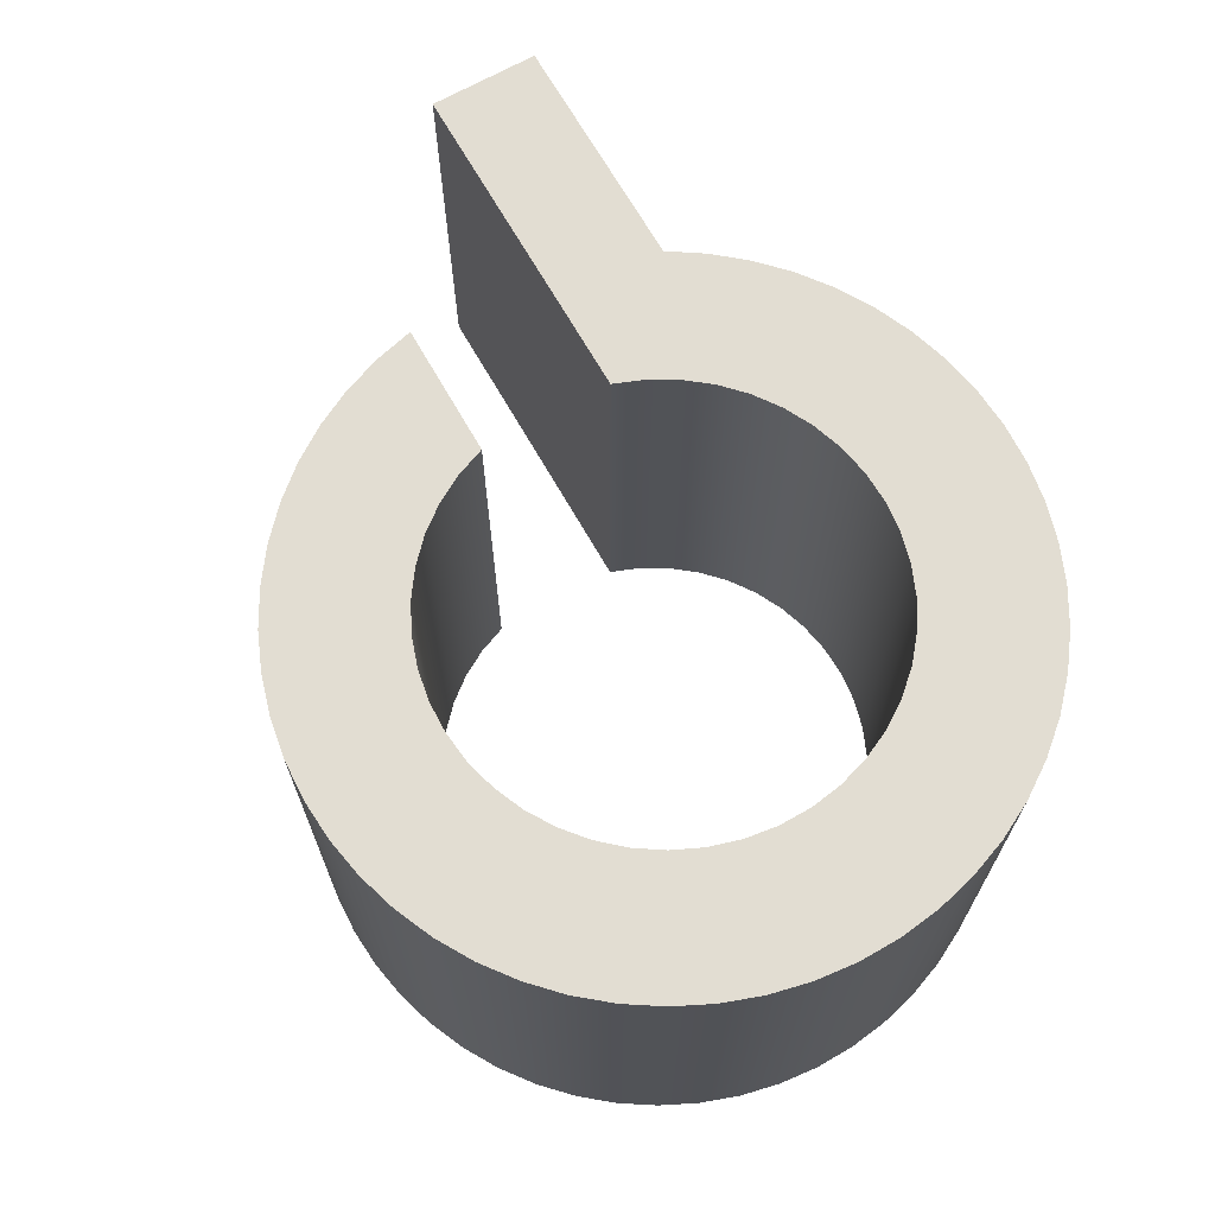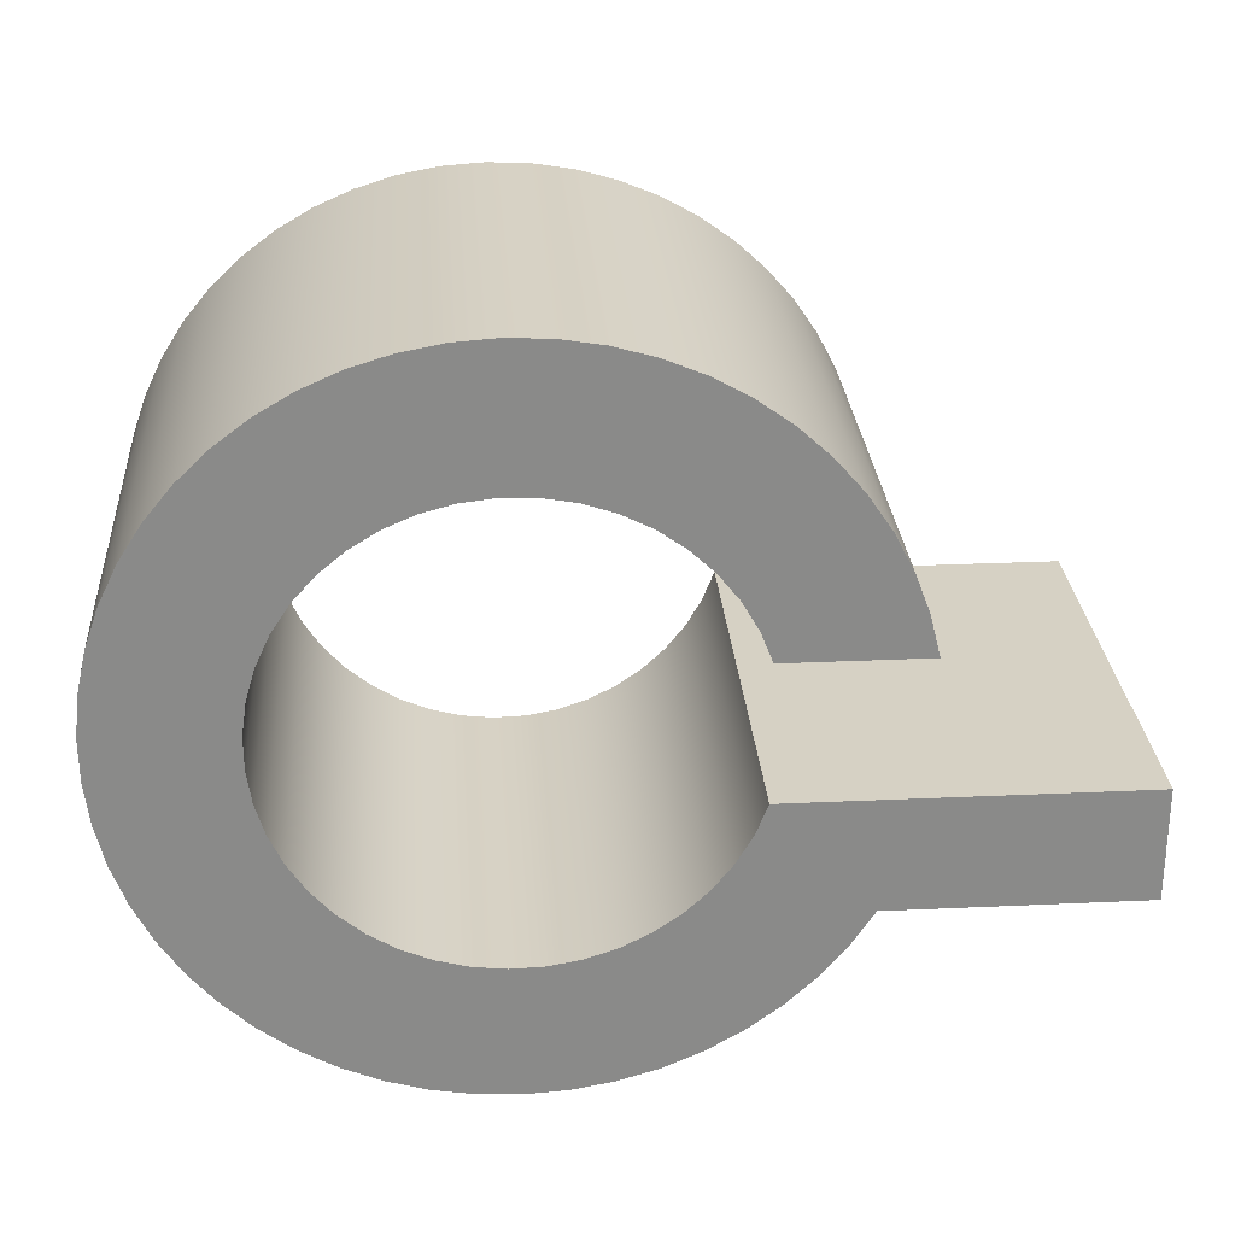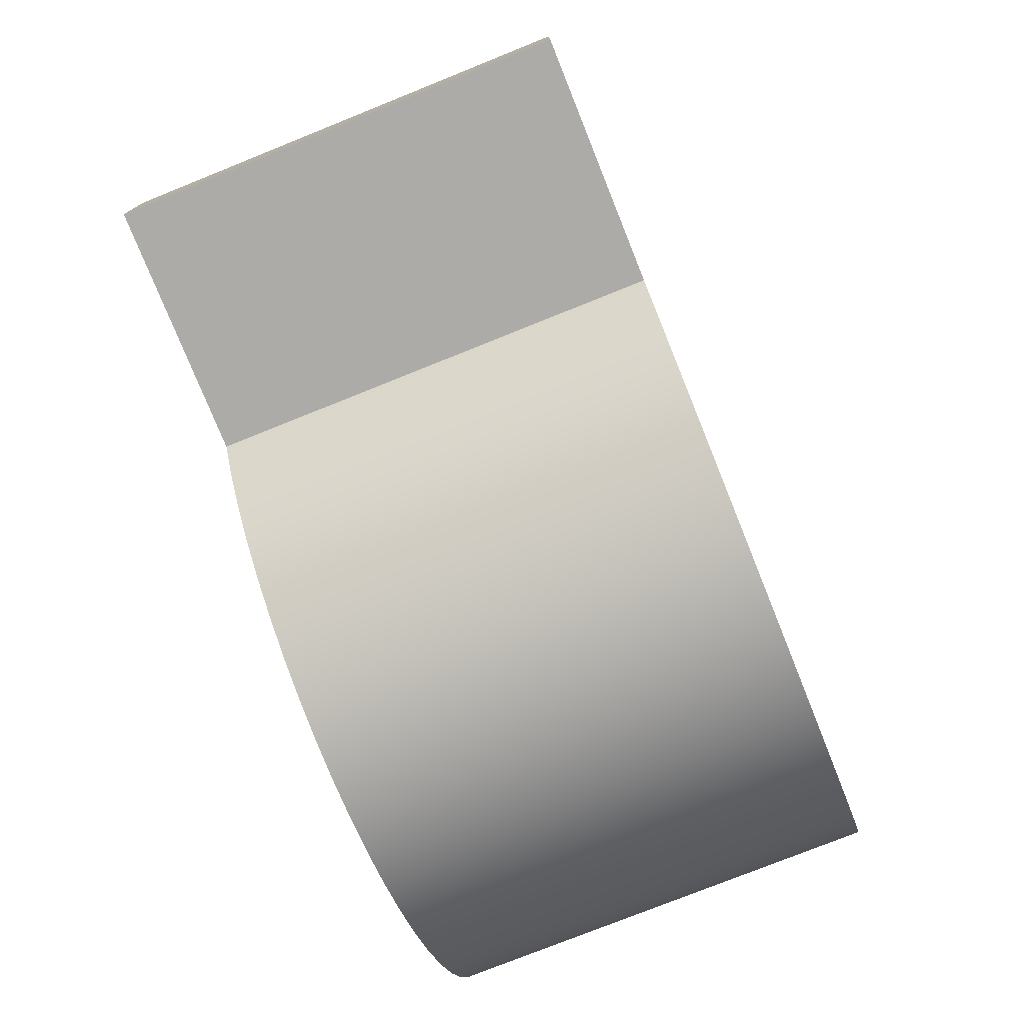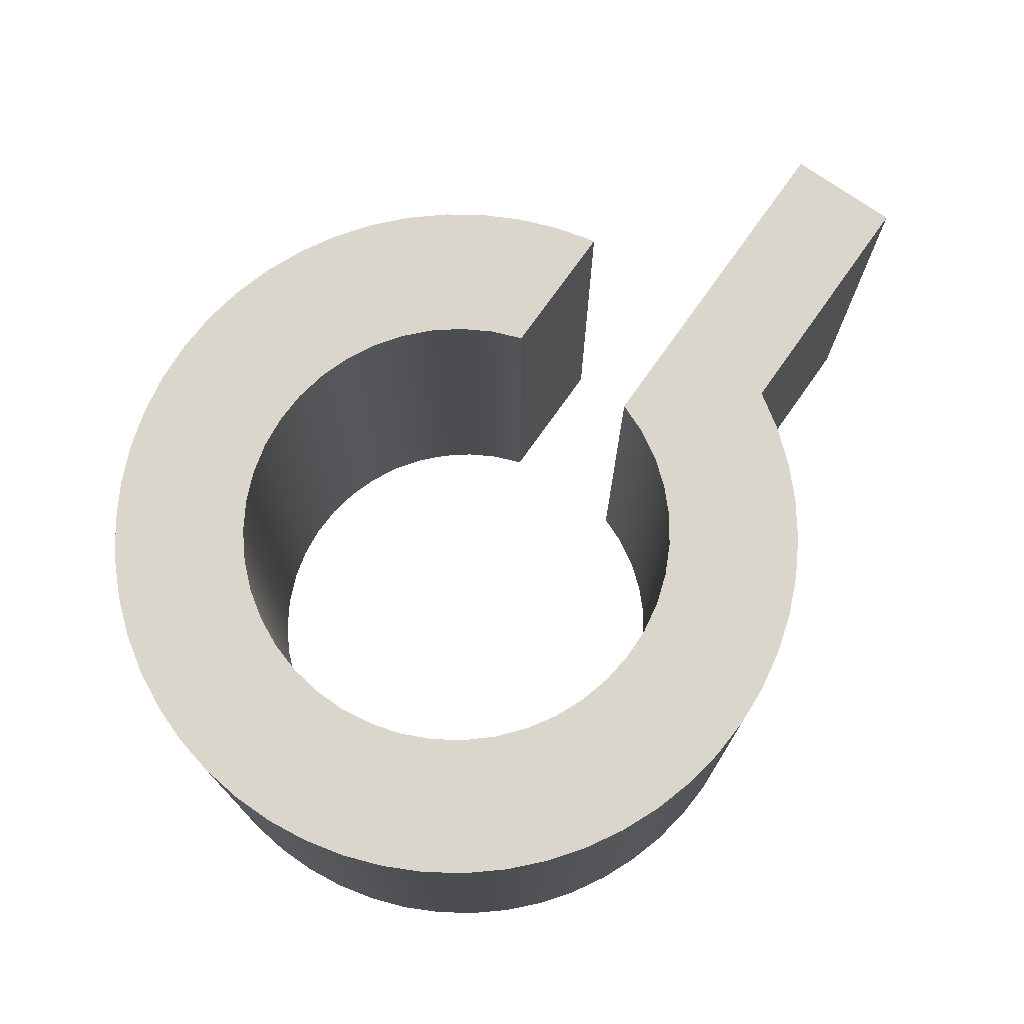
<metadata>
{"format":"obj","ext":"obj","renderer":"f3d","projection":"perspective","resolution":1024,"background":"white","views":[{"elev":68.2,"azim":60.4,"up":"+Y"},{"elev":27.0,"azim":175.9,"up":"+Z"},{"elev":-76.4,"azim":-68.1,"up":"+Z"},{"elev":74.0,"azim":125.2,"up":"+Y"}]}
</metadata>
<code>
v -2.5 1 -0.8
v -1.386 1 -0.8
v -1.386 -1 -0.8
v -2.5 -1 -0.8
v -2.5 1 -0.3
v -2.5 1 -0.8
v -2.5 -1 -0.8
v -2.5 -1 -0.3
v -0.9539 -1 0.3
v -1.572 -1 0.3
v -1.572 1 0.3
v -0.9539 1 0.3
v -2.5 -1 -0.3
v -0.9539 -1 -0.3
v -0.9539 1 -0.3
v -2.5 1 -0.3
v -1.572 -1 0.3
v -0.9539 -1 0.3
v -0.9004 -1 0.4351
v -0.8278 -1 0.5611
v -0.7377 -1 0.6751
v -0.632 -1 0.7749
v -0.513 -1 0.8584
v -0.3832 -1 0.9237
v -0.2452 -1 0.9695
v -0.1021 -1 0.9948
v 0.04322 -1 0.9991
v 0.1876 -1 0.9822
v 0.328 -1 0.9447
v 0.4615 -1 0.8871
v 0.5852 -1 0.8109
v 0.6966 -1 0.7175
v 0.7932 -1 0.6089
v 0.8731 -1 0.4875
v 0.9346 -1 0.3557
v 0.9763 -1 0.2165
v 0.9974 -1 0.07268
v 0.9974 -1 -0.07268
v 0.9763 -1 -0.2165
v 0.9346 -1 -0.3557
v 0.8731 -1 -0.4875
v 0.7932 -1 -0.6089
v 0.6966 -1 -0.7175
v 0.5852 -1 -0.8109
v 0.4615 -1 -0.8871
v 0.328 -1 -0.9447
v 0.1876 -1 -0.9822
v 0.04322 -1 -0.9991
v -0.1021 -1 -0.9948
v -0.2452 -1 -0.9695
v -0.3832 -1 -0.9237
v -0.513 -1 -0.8584
v -0.632 -1 -0.7749
v -0.7377 -1 -0.6751
v -0.8278 -1 -0.5611
v -0.9004 -1 -0.4351
v -0.9539 -1 -0.3
v -2.5 -1 -0.3
v -2.5 -1 -0.8
v -1.386 -1 -0.8
v -1.284 -1 -0.9551
v -1.164 -1 -1.097
v -1.03 -1 -1.225
v -0.8808 -1 -1.336
v -0.7202 -1 -1.429
v -0.5499 -1 -1.503
v -0.3722 -1 -1.556
v -0.1895 -1 -1.589
v -0.004225 -1 -1.6
v 0.1811 -1 -1.59
v 0.364 -1 -1.558
v 0.5419 -1 -1.505
v 0.7126 -1 -1.433
v 0.8737 -1 -1.34
v 1.023 -1 -1.23
v 1.159 -1 -1.103
v 1.279 -1 -0.9618
v 1.381 -1 -0.8073
v 1.466 -1 -0.6419
v 1.53 -1 -0.4679
v 1.574 -1 -0.2875
v 1.597 -1 -0.1033
v 1.598 -1 0.08225
v 1.578 -1 0.2667
v 1.536 -1 0.4476
v 1.474 -1 0.6225
v 1.392 -1 0.789
v 1.291 -1 0.9449
v 1.173 -1 1.088
v 1.039 -1 1.217
v 0.8913 -1 1.329
v 0.7315 -1 1.423
v 0.5618 -1 1.498
v 0.3845 -1 1.553
v 0.2021 -1 1.587
v 0.0169 -1 1.6
v -0.1685 -1 1.591
v -0.3516 -1 1.561
v -0.53 -1 1.51
v -0.7012 -1 1.438
v -0.8631 -1 1.347
v -1.013 -1 1.238
v -1.15 -1 1.113
v -1.271 -1 0.9719
v -1.375 -1 0.8182
v -1.46 -1 0.6535
v -1.526 -1 0.48
v -0.9539 -1 0.3
v -0.9539 1 0.3
v -0.9004 1 0.4351
v -0.8278 1 0.5611
v -0.7377 1 0.6751
v -0.632 1 0.7749
v -0.513 1 0.8584
v -0.3832 1 0.9237
v -0.2452 1 0.9695
v -0.1021 1 0.9948
v 0.04322 1 0.9991
v 0.1876 1 0.9822
v 0.328 1 0.9447
v 0.4615 1 0.8871
v 0.5852 1 0.8109
v 0.6966 1 0.7175
v 0.7932 1 0.6089
v 0.8731 1 0.4875
v 0.9346 1 0.3557
v 0.9763 1 0.2165
v 0.9974 1 0.07268
v 0.9974 1 -0.07268
v 0.9763 1 -0.2165
v 0.9346 1 -0.3557
v 0.8731 1 -0.4875
v 0.7932 1 -0.6089
v 0.6966 1 -0.7175
v 0.5852 1 -0.8109
v 0.4615 1 -0.8871
v 0.328 1 -0.9447
v 0.1876 1 -0.9822
v 0.04322 1 -0.9991
v -0.1021 1 -0.9948
v -0.2452 1 -0.9695
v -0.3832 1 -0.9237
v -0.513 1 -0.8584
v -0.632 1 -0.7749
v -0.7377 1 -0.6751
v -0.8278 1 -0.5611
v -0.9004 1 -0.4351
v -0.9539 1 -0.3
v -0.9539 -1 -0.3
v -0.9004 -1 -0.4351
v -0.8278 -1 -0.5611
v -0.7377 -1 -0.6751
v -0.632 -1 -0.7749
v -0.513 -1 -0.8584
v -0.3832 -1 -0.9237
v -0.2452 -1 -0.9695
v -0.1021 -1 -0.9948
v 0.04322 -1 -0.9991
v 0.1876 -1 -0.9822
v 0.328 -1 -0.9447
v 0.4615 -1 -0.8871
v 0.5852 -1 -0.8109
v 0.6966 -1 -0.7175
v 0.7932 -1 -0.6089
v 0.8731 -1 -0.4875
v 0.9346 -1 -0.3557
v 0.9763 -1 -0.2165
v 0.9974 -1 -0.07268
v 0.9974 -1 0.07268
v 0.9763 -1 0.2165
v 0.9346 -1 0.3557
v 0.8731 -1 0.4875
v 0.7932 -1 0.6089
v 0.6966 -1 0.7175
v 0.5852 -1 0.8109
v 0.4615 -1 0.8871
v 0.328 -1 0.9447
v 0.1876 -1 0.9822
v 0.04322 -1 0.9991
v -0.1021 -1 0.9948
v -0.2452 -1 0.9695
v -0.3832 -1 0.9237
v -0.513 -1 0.8584
v -0.632 -1 0.7749
v -0.7377 -1 0.6751
v -0.8278 -1 0.5611
v -0.9004 -1 0.4351
v -1.386 -1 -0.8
v -1.386 1 -0.8
v -1.284 1 -0.9551
v -1.164 1 -1.097
v -1.03 1 -1.225
v -0.8808 1 -1.336
v -0.7202 1 -1.429
v -0.5499 1 -1.503
v -0.3722 1 -1.556
v -0.1895 1 -1.589
v -0.004225 1 -1.6
v 0.1811 1 -1.59
v 0.364 1 -1.558
v 0.5419 1 -1.505
v 0.7126 1 -1.433
v 0.8737 1 -1.34
v 1.023 1 -1.23
v 1.159 1 -1.103
v 1.279 1 -0.9618
v 1.381 1 -0.8073
v 1.466 1 -0.6419
v 1.53 1 -0.4679
v 1.574 1 -0.2875
v 1.597 1 -0.1033
v 1.598 1 0.08225
v 1.578 1 0.2667
v 1.536 1 0.4476
v 1.474 1 0.6225
v 1.392 1 0.789
v 1.291 1 0.9449
v 1.173 1 1.088
v 1.039 1 1.217
v 0.8913 1 1.329
v 0.7315 1 1.423
v 0.5618 1 1.498
v 0.3845 1 1.553
v 0.2021 1 1.587
v 0.0169 1 1.6
v -0.1685 1 1.591
v -0.3516 1 1.561
v -0.53 1 1.51
v -0.7012 1 1.438
v -0.8631 1 1.347
v -1.013 1 1.238
v -1.15 1 1.113
v -1.271 1 0.9719
v -1.375 1 0.8182
v -1.46 1 0.6535
v -1.526 1 0.48
v -1.572 1 0.3
v -1.572 -1 0.3
v -1.526 -1 0.48
v -1.46 -1 0.6535
v -1.375 -1 0.8182
v -1.271 -1 0.9719
v -1.15 -1 1.113
v -1.013 -1 1.238
v -0.8631 -1 1.347
v -0.7012 -1 1.438
v -0.53 -1 1.51
v -0.3516 -1 1.561
v -0.1685 -1 1.591
v 0.0169 -1 1.6
v 0.2021 -1 1.587
v 0.3845 -1 1.553
v 0.5618 -1 1.498
v 0.7315 -1 1.423
v 0.8913 -1 1.329
v 1.039 -1 1.217
v 1.173 -1 1.088
v 1.291 -1 0.9449
v 1.392 -1 0.789
v 1.474 -1 0.6225
v 1.536 -1 0.4476
v 1.578 -1 0.2667
v 1.598 -1 0.08225
v 1.597 -1 -0.1033
v 1.574 -1 -0.2875
v 1.53 -1 -0.4679
v 1.466 -1 -0.6419
v 1.381 -1 -0.8073
v 1.279 -1 -0.9618
v 1.159 -1 -1.103
v 1.023 -1 -1.23
v 0.8737 -1 -1.34
v 0.7126 -1 -1.433
v 0.5419 -1 -1.505
v 0.364 -1 -1.558
v 0.1811 -1 -1.59
v -0.004225 -1 -1.6
v -0.1895 -1 -1.589
v -0.3722 -1 -1.556
v -0.5499 -1 -1.503
v -0.7202 -1 -1.429
v -0.8808 -1 -1.336
v -1.03 -1 -1.225
v -1.164 -1 -1.097
v -1.284 -1 -0.9551
v -0.9539 1 0.3
v -1.572 1 0.3
v -1.526 1 0.48
v -1.46 1 0.6535
v -1.375 1 0.8182
v -1.271 1 0.9719
v -1.15 1 1.113
v -1.013 1 1.238
v -0.8631 1 1.347
v -0.7012 1 1.438
v -0.53 1 1.51
v -0.3516 1 1.561
v -0.1685 1 1.591
v 0.0169 1 1.6
v 0.2021 1 1.587
v 0.3845 1 1.553
v 0.5618 1 1.498
v 0.7315 1 1.423
v 0.8913 1 1.329
v 1.039 1 1.217
v 1.173 1 1.088
v 1.291 1 0.9449
v 1.392 1 0.789
v 1.474 1 0.6225
v 1.536 1 0.4476
v 1.578 1 0.2667
v 1.598 1 0.08225
v 1.597 1 -0.1033
v 1.574 1 -0.2875
v 1.53 1 -0.4679
v 1.466 1 -0.6419
v 1.381 1 -0.8073
v 1.279 1 -0.9618
v 1.159 1 -1.103
v 1.023 1 -1.23
v 0.8737 1 -1.34
v 0.7126 1 -1.433
v 0.5419 1 -1.505
v 0.364 1 -1.558
v 0.1811 1 -1.59
v -0.004225 1 -1.6
v -0.1895 1 -1.589
v -0.3722 1 -1.556
v -0.5499 1 -1.503
v -0.7202 1 -1.429
v -0.8808 1 -1.336
v -1.03 1 -1.225
v -1.164 1 -1.097
v -1.284 1 -0.9551
v -1.386 1 -0.8
v -2.5 1 -0.8
v -2.5 1 -0.3
v -0.9539 1 -0.3
v -0.9004 1 -0.4351
v -0.8278 1 -0.5611
v -0.7377 1 -0.6751
v -0.632 1 -0.7749
v -0.513 1 -0.8584
v -0.3832 1 -0.9237
v -0.2452 1 -0.9695
v -0.1021 1 -0.9948
v 0.04322 1 -0.9991
v 0.1876 1 -0.9822
v 0.328 1 -0.9447
v 0.4615 1 -0.8871
v 0.5852 1 -0.8109
v 0.6966 1 -0.7175
v 0.7932 1 -0.6089
v 0.8731 1 -0.4875
v 0.9346 1 -0.3557
v 0.9763 1 -0.2165
v 0.9974 1 -0.07268
v 0.9974 1 0.07268
v 0.9763 1 0.2165
v 0.9346 1 0.3557
v 0.8731 1 0.4875
v 0.7932 1 0.6089
v 0.6966 1 0.7175
v 0.5852 1 0.8109
v 0.4615 1 0.8871
v 0.328 1 0.9447
v 0.1876 1 0.9822
v 0.04322 1 0.9991
v -0.1021 1 0.9948
v -0.2452 1 0.9695
v -0.3832 1 0.9237
v -0.513 1 0.8584
v -0.632 1 0.7749
v -0.7377 1 0.6751
v -0.8278 1 0.5611
v -0.9004 1 0.4351
g cff20e06-e30a-11ea-b058-54bf646e7e1f
f 1 2 4
f 4 2 3
g cff2f828-e30a-11ea-b444-54bf646e7e1f
f 5 6 8
f 8 6 7
g cfaaf4fa-e30a-11ea-87b0-54bf646e7e1f
f 9 10 12
f 12 10 11
g cfab4306-e30a-11ea-8c02-54bf646e7e1f
f 13 14 16
f 16 14 15
g cf7e19c6-e30a-11ea-9f4b-54bf646e7e1f
f 17 18 107
f 107 18 19
f 107 19 106
f 106 19 20
f 106 20 105
f 105 20 21
f 105 21 104
f 104 21 22
f 104 22 103
f 103 22 102
f 102 22 23
f 102 23 101
f 101 23 24
f 101 24 100
f 100 24 25
f 100 25 99
f 99 25 98
f 98 25 26
f 98 26 97
f 97 26 96
f 96 26 27
f 96 27 95
f 95 27 28
f 95 28 94
f 94 28 93
f 93 28 29
f 93 29 92
f 92 29 30
f 92 30 91
f 91 30 90
f 90 30 31
f 90 31 89
f 89 31 32
f 89 32 88
f 88 32 33
f 88 33 87
f 87 33 34
f 87 34 86
f 86 34 35
f 86 35 85
f 85 35 36
f 85 36 84
f 84 36 37
f 84 37 83
f 83 37 38
f 83 38 82
f 82 38 39
f 82 39 81
f 81 39 80
f 80 39 40
f 80 40 79
f 79 40 41
f 79 41 78
f 78 41 42
f 78 42 77
f 77 42 43
f 77 43 76
f 76 43 44
f 76 44 75
f 75 44 45
f 75 45 74
f 74 45 73
f 73 45 46
f 73 46 72
f 72 46 47
f 72 47 71
f 71 47 70
f 70 47 48
f 70 48 69
f 69 48 49
f 69 49 68
f 68 49 67
f 67 49 50
f 67 50 66
f 66 50 65
f 65 50 51
f 65 51 64
f 64 51 52
f 64 52 63
f 63 52 53
f 63 53 62
f 62 53 54
f 62 54 61
f 61 54 60
f 60 54 55
f 60 55 56
f 56 57 60
f 60 57 58
f 60 58 59
g cf7e67e4-e30a-11ea-9552-54bf646e7e1f
f 108 109 187
f 187 109 110
f 187 110 186
f 186 110 111
f 186 111 185
f 185 111 112
f 185 112 184
f 184 112 113
f 184 113 183
f 183 113 114
f 183 114 182
f 182 114 115
f 182 115 181
f 181 115 116
f 181 116 180
f 180 116 117
f 180 117 179
f 179 117 118
f 179 118 178
f 178 118 119
f 178 119 177
f 177 119 120
f 177 120 176
f 176 120 121
f 176 121 175
f 175 121 122
f 175 122 174
f 174 122 123
f 174 123 173
f 173 123 124
f 173 124 172
f 172 124 125
f 172 125 171
f 171 125 126
f 171 126 170
f 170 126 127
f 170 127 169
f 169 127 128
f 169 128 168
f 168 128 129
f 168 129 167
f 167 129 130
f 167 130 166
f 166 130 131
f 166 131 165
f 165 131 132
f 165 132 164
f 164 132 133
f 164 133 163
f 163 133 134
f 163 134 162
f 162 134 135
f 162 135 161
f 161 135 136
f 161 136 160
f 160 136 137
f 160 137 159
f 159 137 138
f 159 138 158
f 158 138 139
f 158 139 157
f 157 139 140
f 157 140 156
f 156 140 141
f 156 141 155
f 155 141 142
f 155 142 154
f 154 142 143
f 154 143 153
f 153 143 144
f 153 144 152
f 152 144 145
f 152 145 151
f 151 145 146
f 151 146 150
f 150 146 147
f 150 147 149
f 149 147 148
g cf7eb602-e30a-11ea-b6e9-54bf646e7e1f
f 188 189 285
f 285 189 190
f 285 190 284
f 284 190 191
f 284 191 283
f 283 191 192
f 283 192 282
f 282 192 193
f 282 193 281
f 281 193 194
f 281 194 280
f 280 194 195
f 280 195 279
f 279 195 196
f 279 196 278
f 278 196 197
f 278 197 277
f 277 197 198
f 277 198 276
f 276 198 199
f 276 199 275
f 275 199 200
f 275 200 274
f 274 200 201
f 274 201 273
f 273 201 202
f 273 202 272
f 272 202 203
f 272 203 271
f 271 203 204
f 271 204 270
f 270 204 205
f 270 205 269
f 269 205 206
f 269 206 268
f 268 206 207
f 268 207 267
f 267 207 208
f 267 208 266
f 266 208 209
f 266 209 265
f 265 209 210
f 265 210 264
f 264 210 211
f 264 211 263
f 263 211 212
f 263 212 262
f 262 212 213
f 262 213 261
f 261 213 214
f 261 214 260
f 260 214 215
f 260 215 259
f 259 215 216
f 259 216 258
f 258 216 217
f 258 217 257
f 257 217 218
f 257 218 256
f 256 218 219
f 256 219 255
f 255 219 220
f 255 220 254
f 254 220 221
f 254 221 253
f 253 221 222
f 253 222 252
f 252 222 223
f 252 223 251
f 251 223 224
f 251 224 250
f 250 224 225
f 250 225 249
f 249 225 226
f 249 226 248
f 248 226 227
f 248 227 247
f 247 227 228
f 247 228 246
f 246 228 229
f 246 229 245
f 245 229 230
f 245 230 244
f 244 230 231
f 244 231 243
f 243 231 232
f 243 232 242
f 242 232 233
f 242 233 241
f 241 233 234
f 241 234 240
f 240 234 235
f 240 235 239
f 239 235 236
f 239 236 238
f 238 236 237
g cf7f0422-e30a-11ea-9bb2-54bf646e7e1f
f 287 288 286
f 286 288 376
f 376 288 289
f 376 289 375
f 375 289 290
f 375 290 374
f 374 290 291
f 374 291 373
f 373 291 292
f 373 292 293
f 373 293 372
f 372 293 294
f 372 294 371
f 371 294 295
f 371 295 370
f 370 295 296
f 370 296 297
f 370 297 369
f 369 297 298
f 369 298 299
f 369 299 368
f 368 299 300
f 368 300 367
f 367 300 301
f 367 301 302
f 367 302 366
f 366 302 303
f 366 303 365
f 365 303 304
f 365 304 305
f 365 305 364
f 364 305 306
f 364 306 363
f 363 306 307
f 363 307 362
f 362 307 308
f 362 308 361
f 361 308 309
f 361 309 360
f 360 309 310
f 360 310 359
f 359 310 311
f 359 311 358
f 358 311 312
f 358 312 357
f 357 312 313
f 357 313 356
f 356 313 314
f 356 314 315
f 356 315 355
f 355 315 316
f 355 316 354
f 354 316 317
f 354 317 353
f 353 317 318
f 353 318 352
f 352 318 319
f 352 319 351
f 351 319 320
f 351 320 350
f 350 320 321
f 350 321 322
f 350 322 349
f 349 322 323
f 349 323 348
f 348 323 324
f 348 324 325
f 348 325 347
f 347 325 326
f 347 326 346
f 346 326 327
f 346 327 328
f 346 328 345
f 345 328 329
f 345 329 330
f 345 330 344
f 344 330 331
f 344 331 343
f 343 331 332
f 343 332 342
f 342 332 333
f 342 333 341
f 341 333 334
f 341 334 335
f 336 337 335
f 335 337 338
f 335 338 339
f 339 340 335
f 335 340 341

</code>
